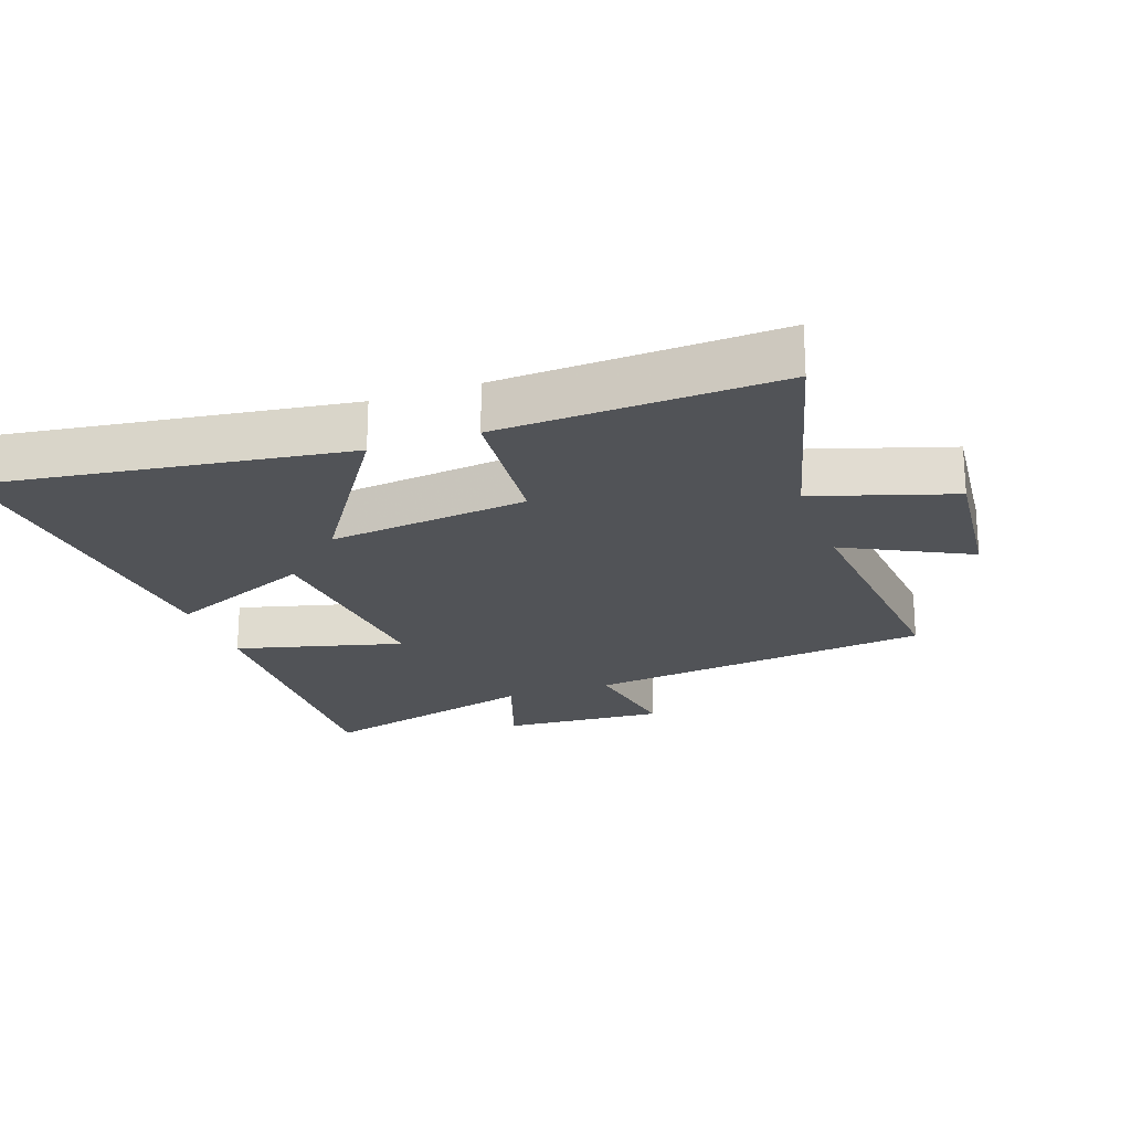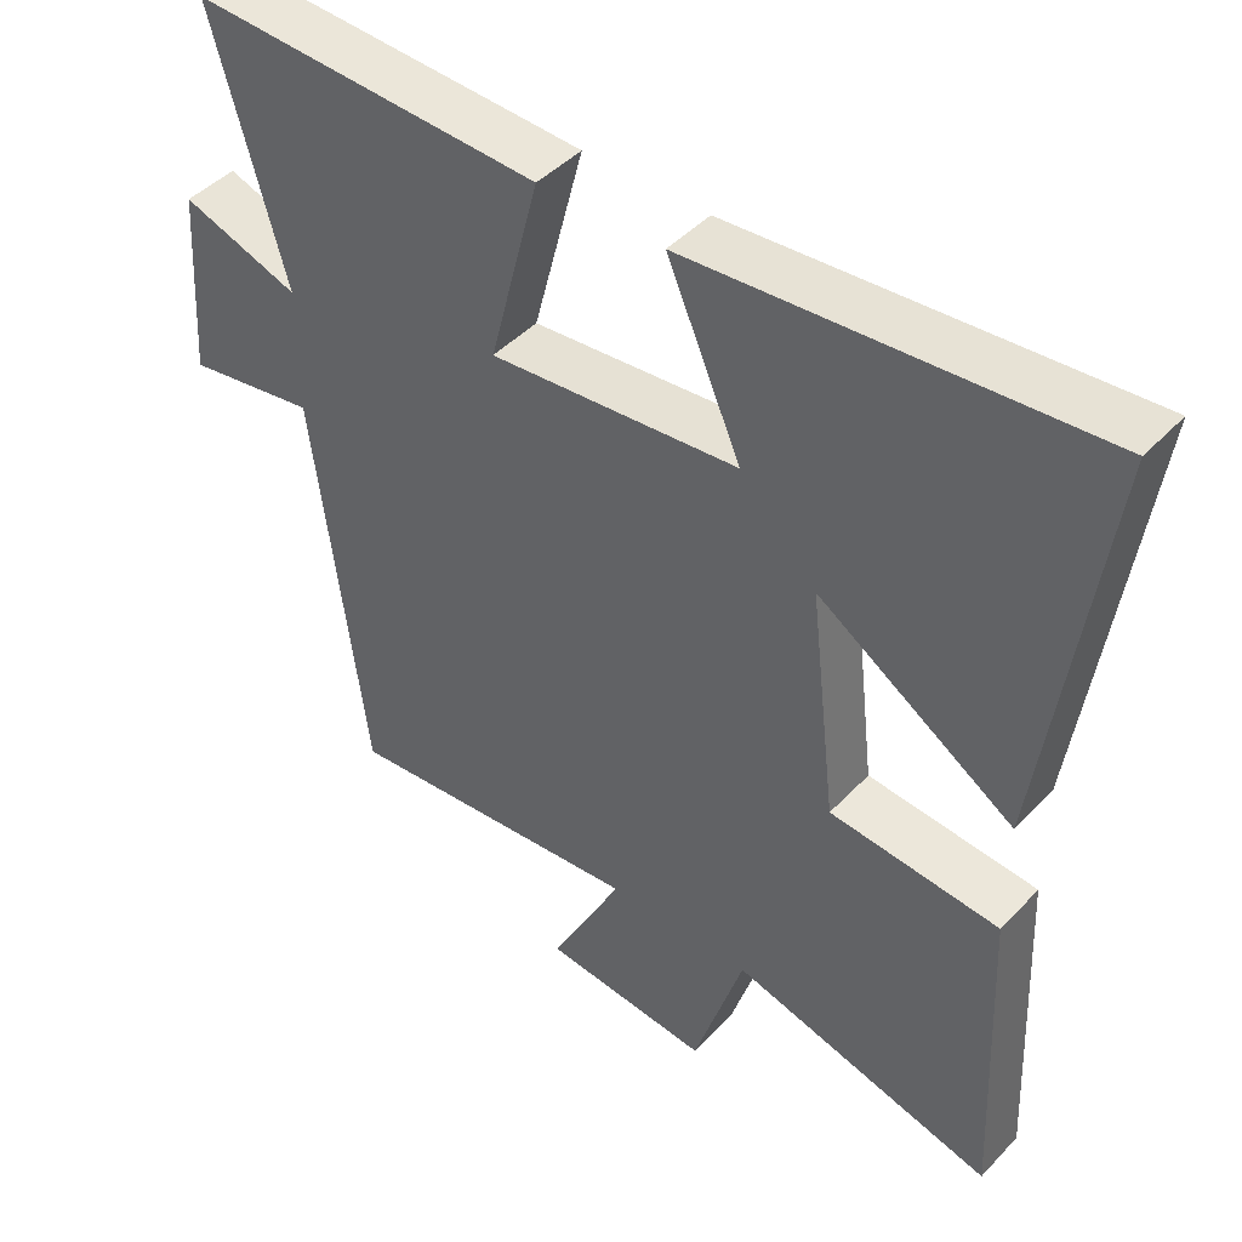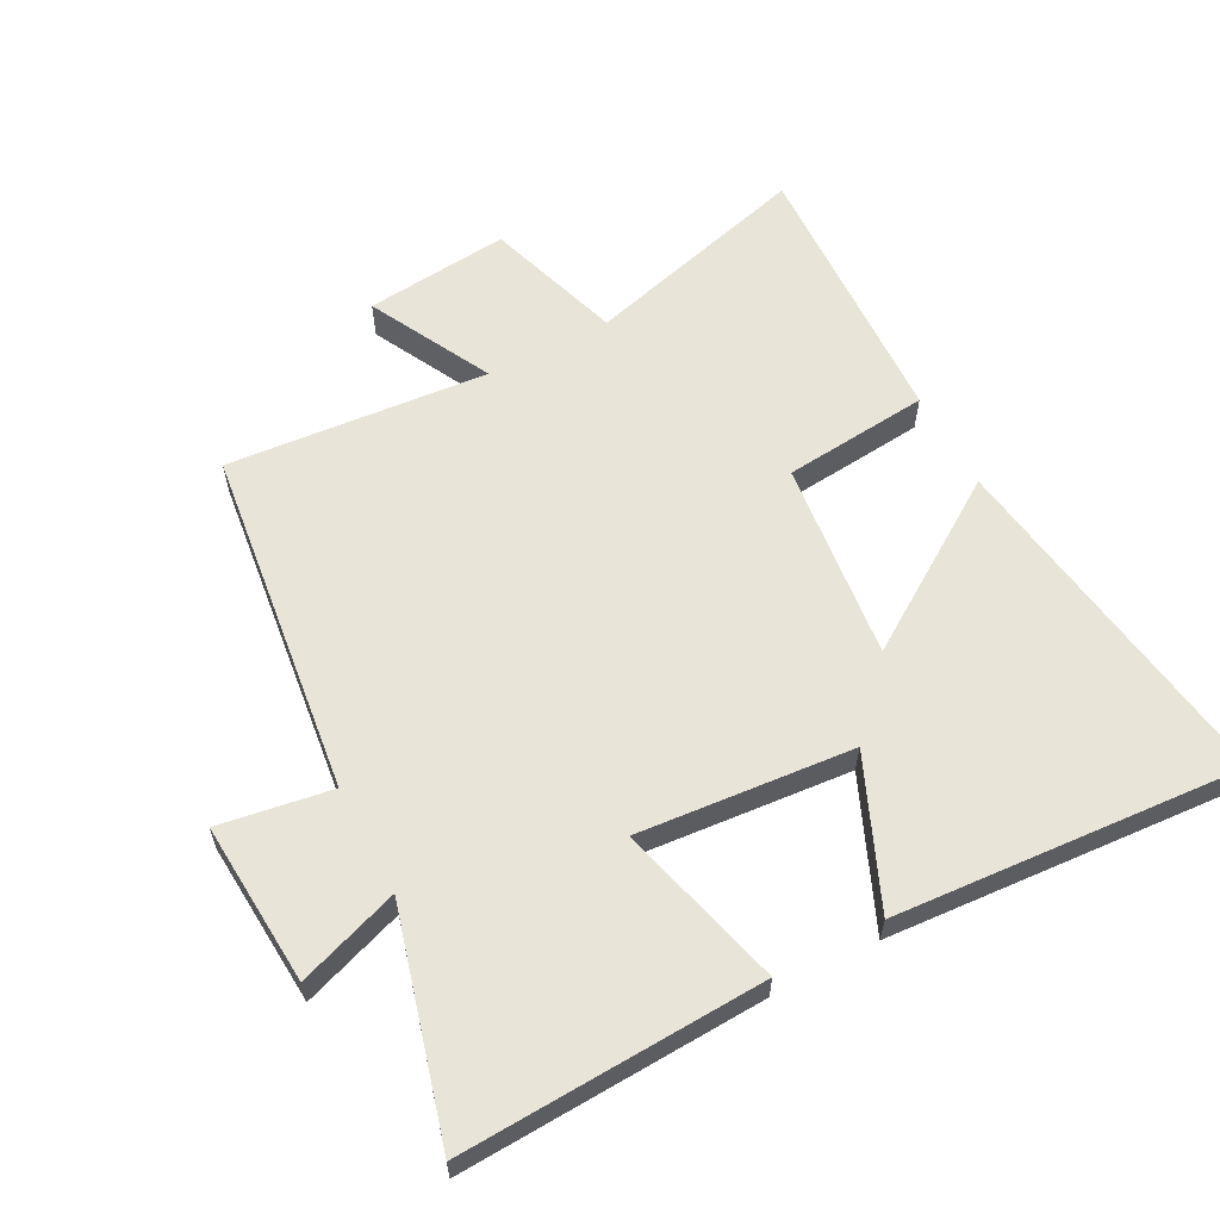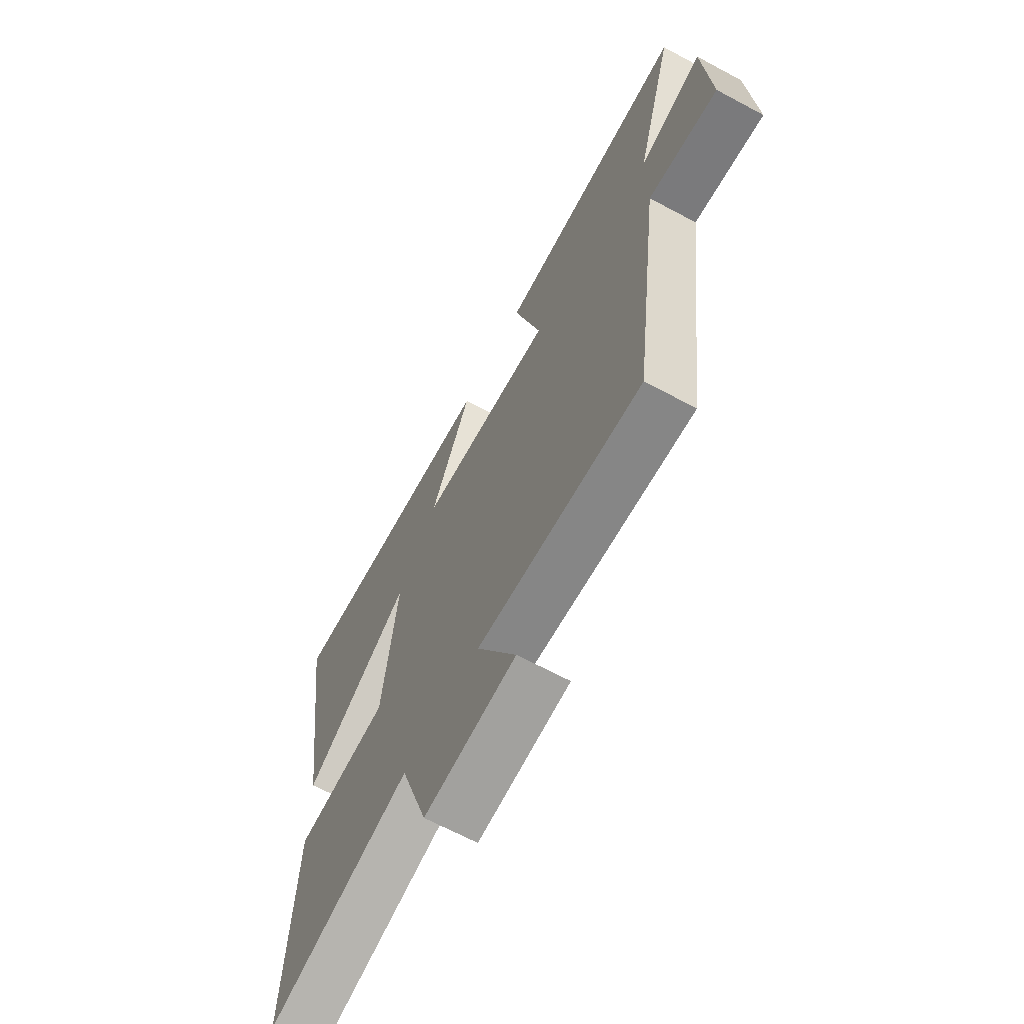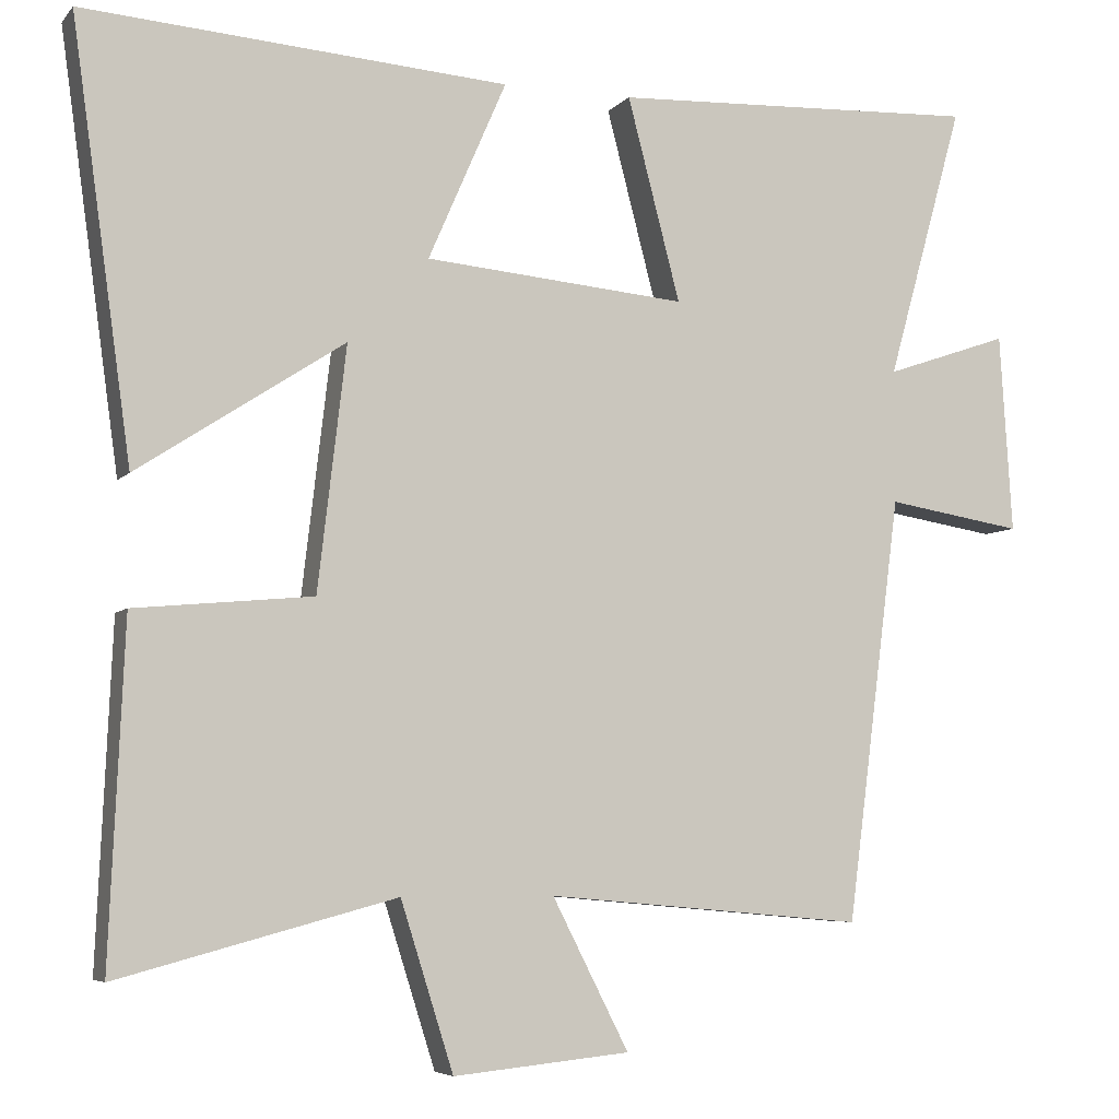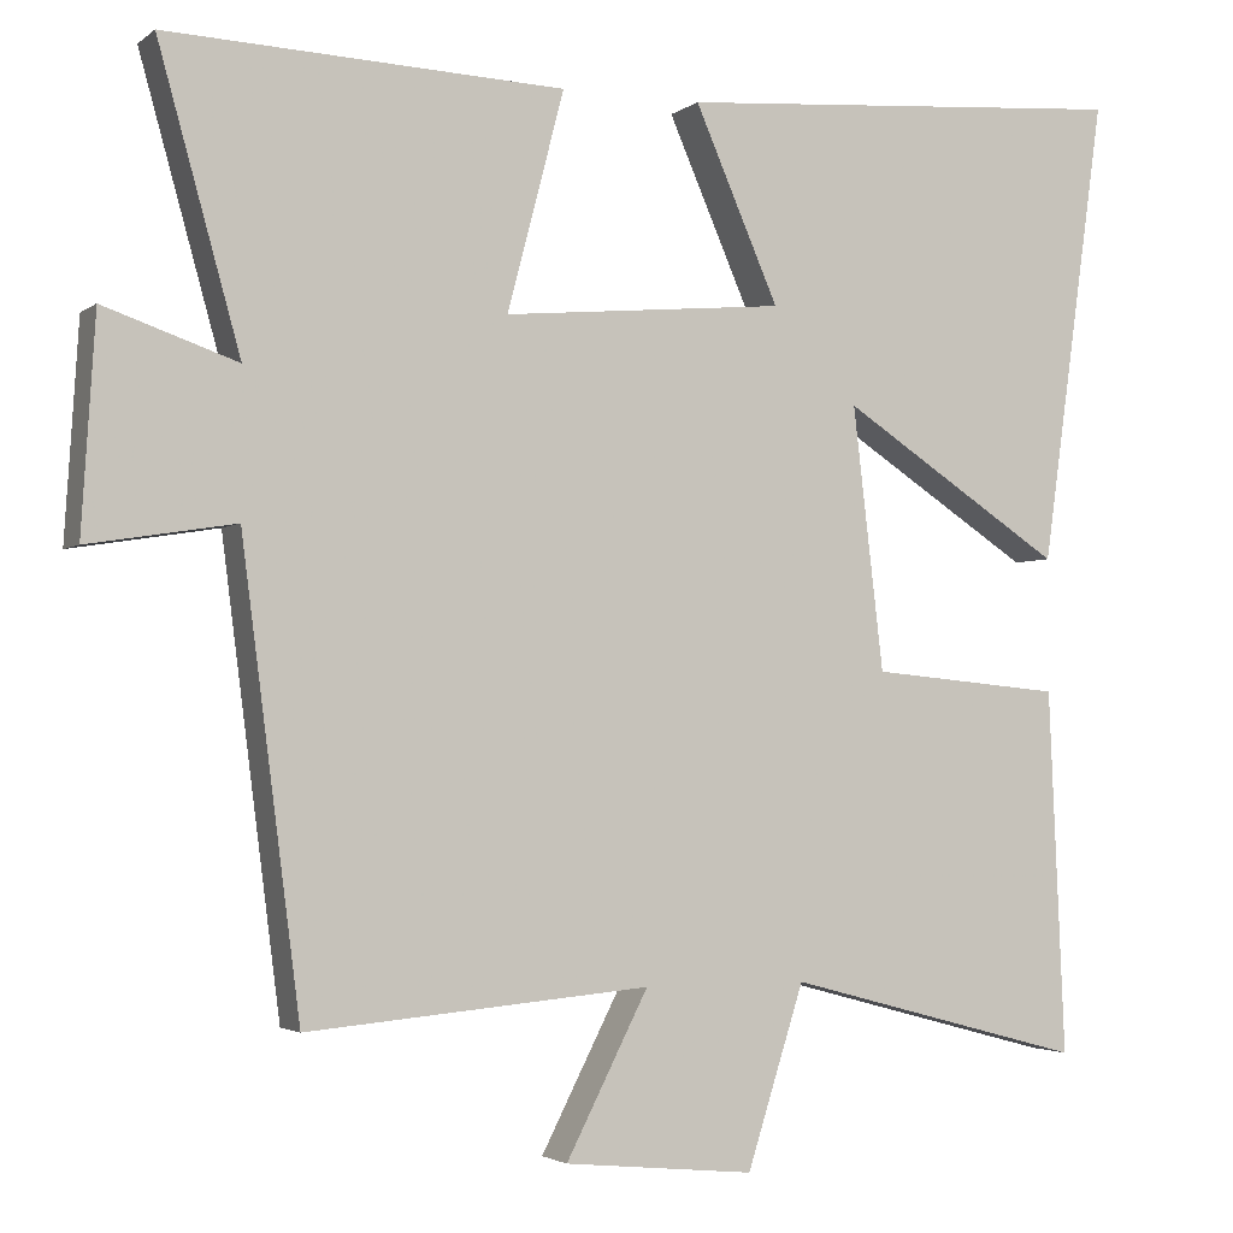
<metadata>
{"format":"obj","ext":"obj","renderer":"f3d","projection":"perspective","resolution":1024,"background":"white","views":[{"elev":-21.7,"azim":109.5,"up":"+Y"},{"elev":44.7,"azim":39.9,"up":"+Z"},{"elev":60.1,"azim":-28.1,"up":"+Y"},{"elev":-66.9,"azim":-118.2,"up":"+Z"},{"elev":-5.8,"azim":159.0,"up":"+Z"},{"elev":-2.8,"azim":-24.3,"up":"+Z"}]}
</metadata>
<code>
v 0.519 0.07 -0.594
v 0.167 0.07 -0.5
v 0.1 0.07 -0.712
v -0.124 0.07 -0.69
v -0.027 0.07 -0.5
v -0.431 0.07 -0.536
v -0.5 0.07 0.002
v -0.673 0.07 -0.026
v -0.657 0.07 0.226
v -0.5 0.07 0.172
v -0.597 0.07 0.52
v -0.129 0.07 0.5
v -0.196 0.07 0.243
v 0.136 0.07 0.273
v 0.037 0.07 0.5
v 0.576 0.07 0.54
v 0.5 0.07 -0.008
v 0.238 0.07 0.163
v 0.274 0.07 -0.145
v 0.5 0.07 -0.166
v 0.519 0 -0.594
v 0.167 0 -0.5
v 0.1 0 -0.712
v -0.124 0 -0.69
v -0.027 0 -0.5
v -0.431 0 -0.536
v -0.5 0 0.002
v -0.673 0 -0.026
v -0.657 0 0.226
v -0.5 0 0.172
v -0.597 0 0.52
v -0.129 0 0.5
v -0.196 0 0.243
v 0.136 0 0.273
v 0.037 0 0.5
v 0.576 0 0.54
v 0.5 0 -0.008
v 0.238 0 0.163
v 0.274 0 -0.145
v 0.5 0 -0.166
f 19 20 1 2
f 18 19 2 3
f 16 17 18
f 15 16 18
f 14 15 18
f 13 14 18 3
f 10 11 12 13
f 7 8 9 10
f 7 10 13
f 6 7 13
f 5 6 13
f 3 4 5
f 3 5 13
f 22 21 40 39
f 23 22 39 38
f 38 37 36
f 38 36 35
f 38 35 34
f 23 38 34 33
f 33 32 31 30
f 30 29 28 27
f 33 30 27
f 33 27 26
f 33 26 25
f 25 24 23
f 33 25 23
f 1 21 22 2
f 2 22 23 3
f 3 23 24 4
f 4 24 25 5
f 5 25 26 6
f 6 26 27 7
f 7 27 28 8
f 8 28 29 9
f 9 29 30 10
f 10 30 31 11
f 11 31 32 12
f 12 32 33 13
f 13 33 34 14
f 14 34 35 15
f 15 35 36 16
f 16 36 37 17
f 17 37 38 18
f 18 38 39 19
f 19 39 40 20
f 20 40 21 1

</code>
